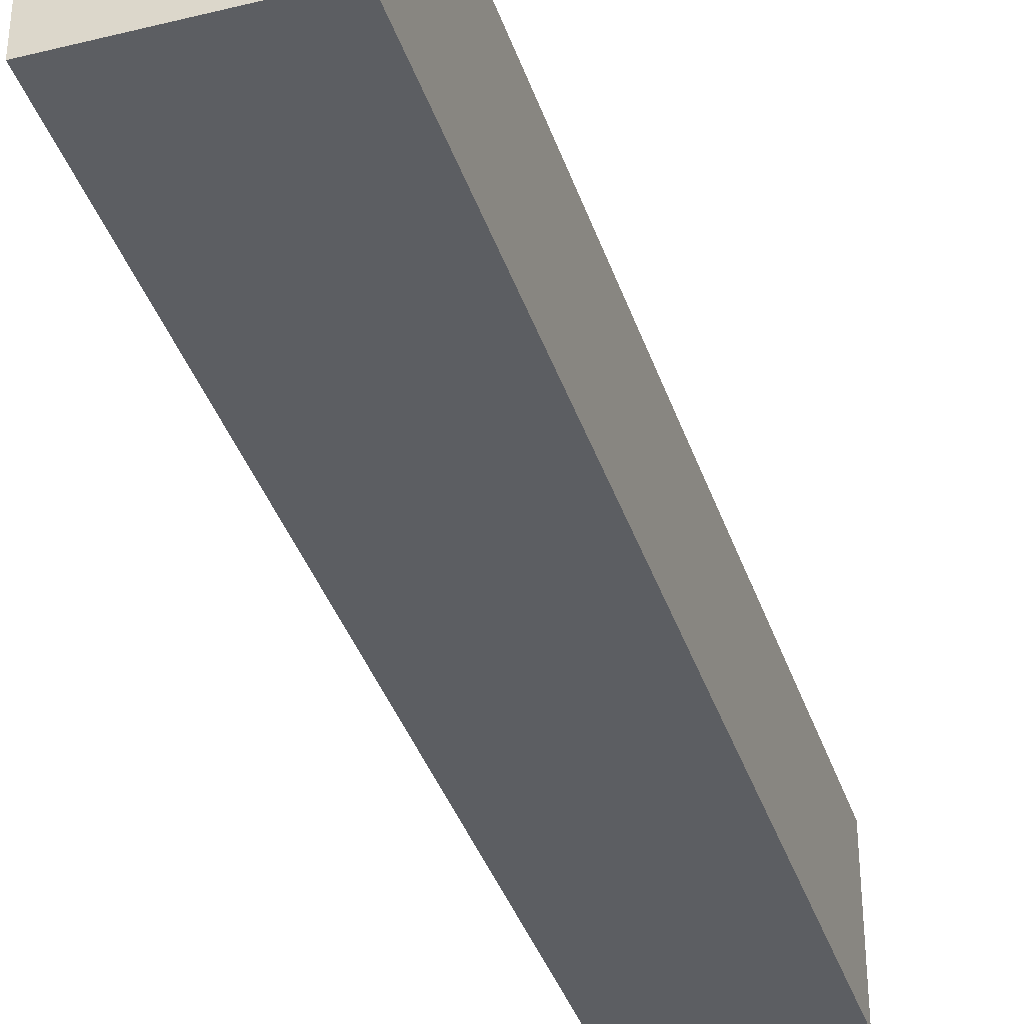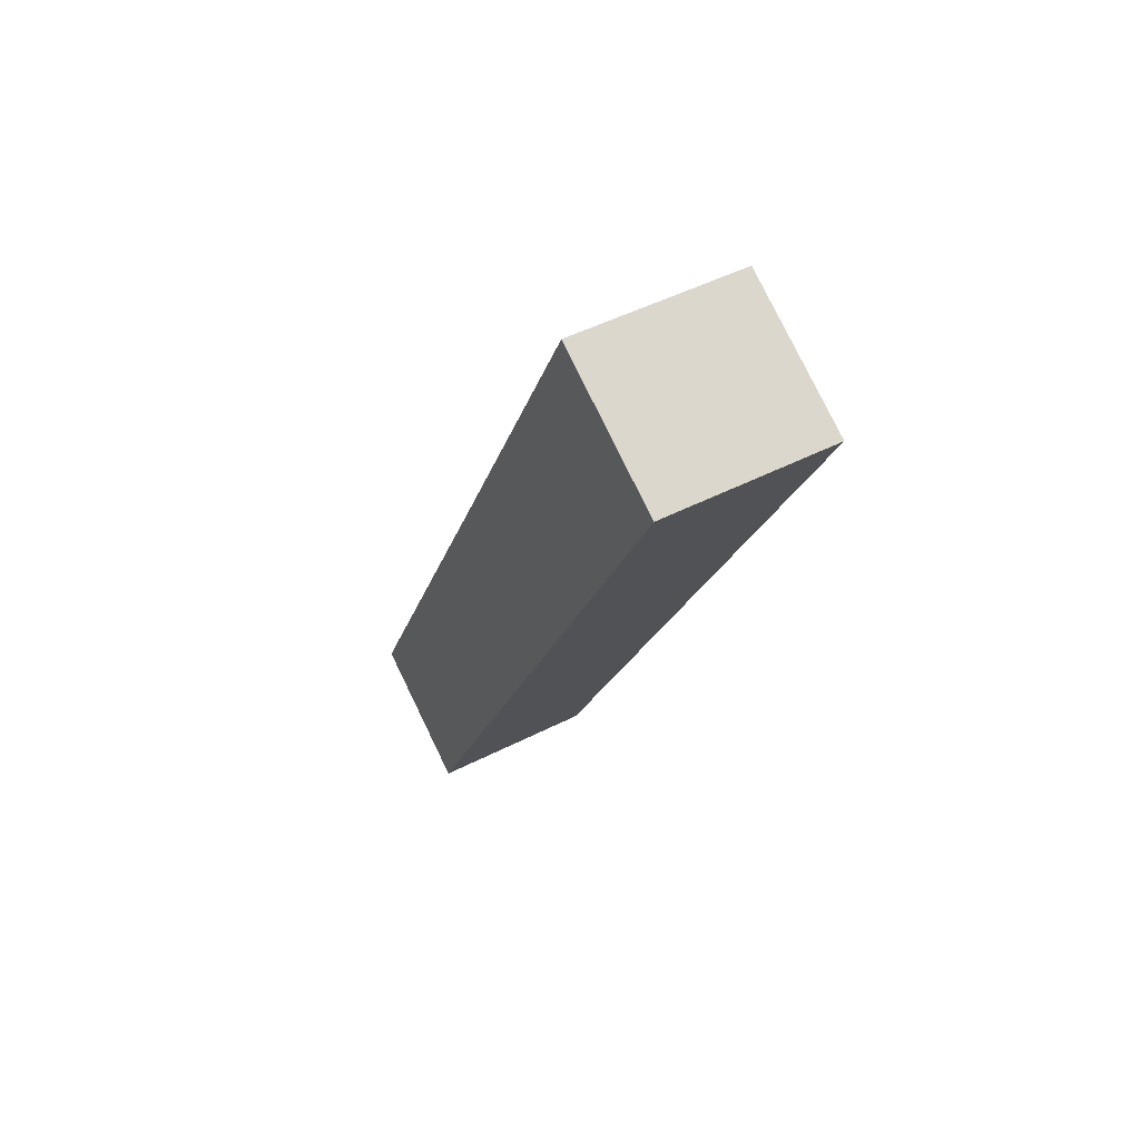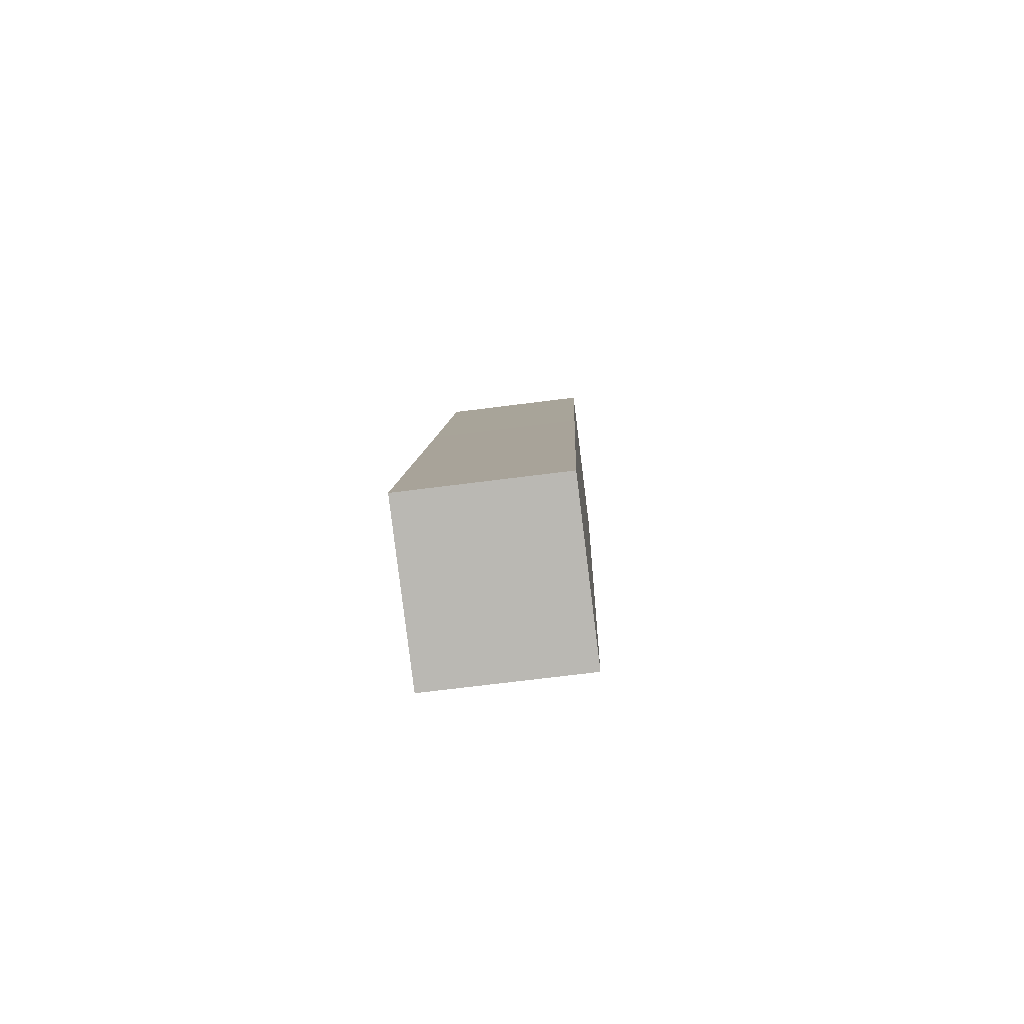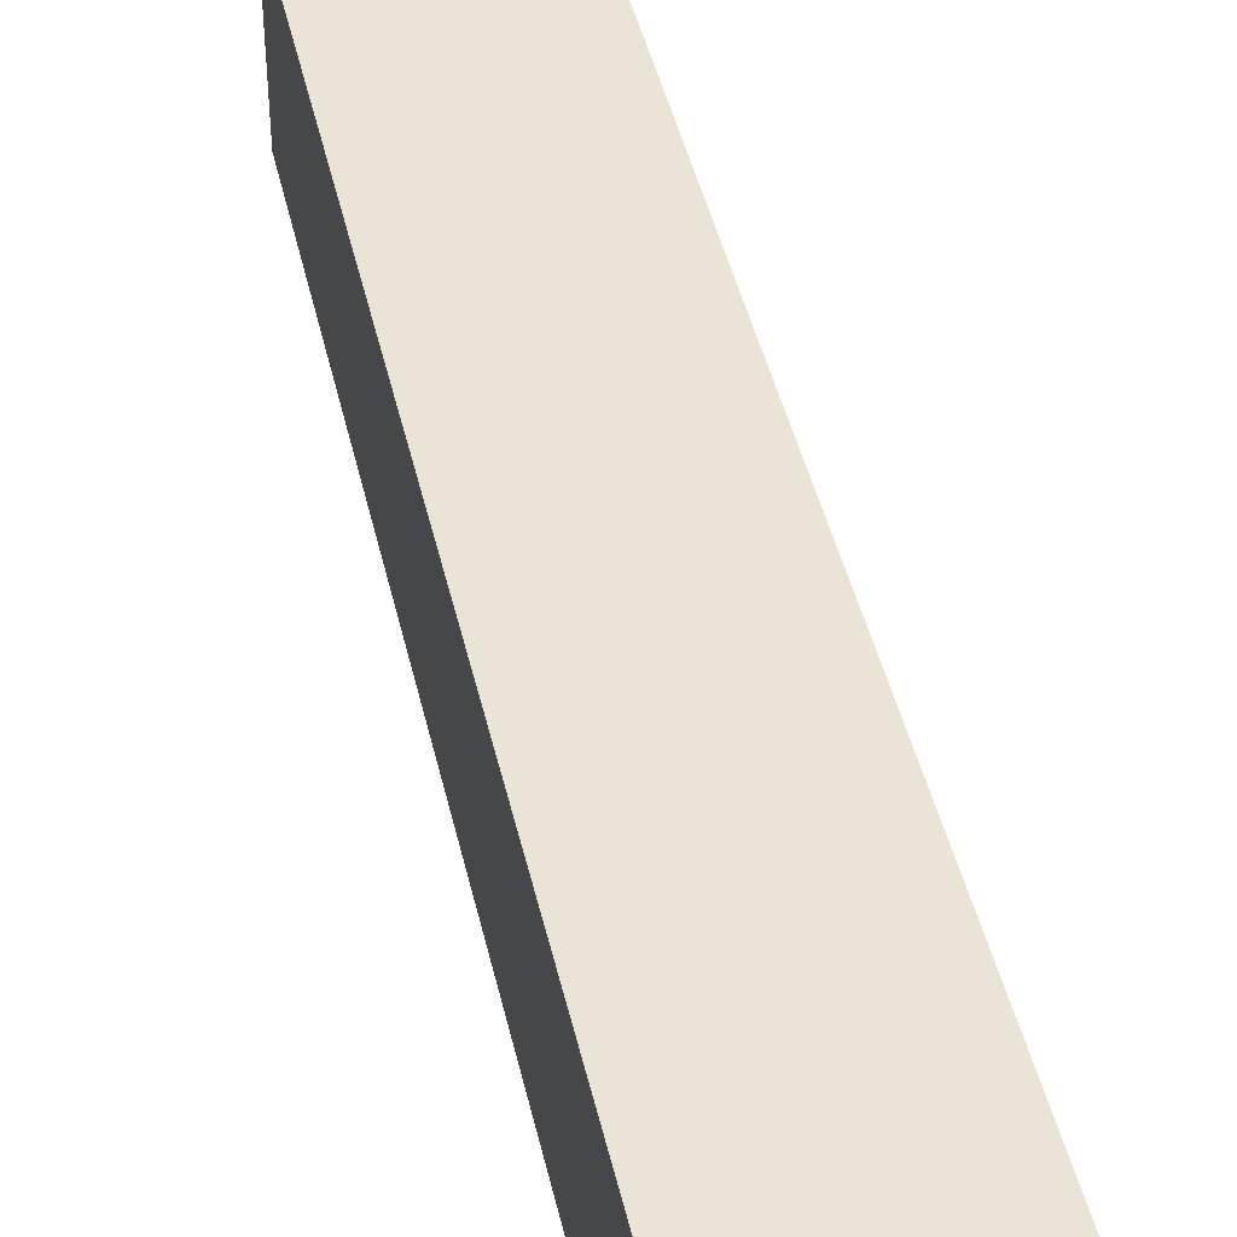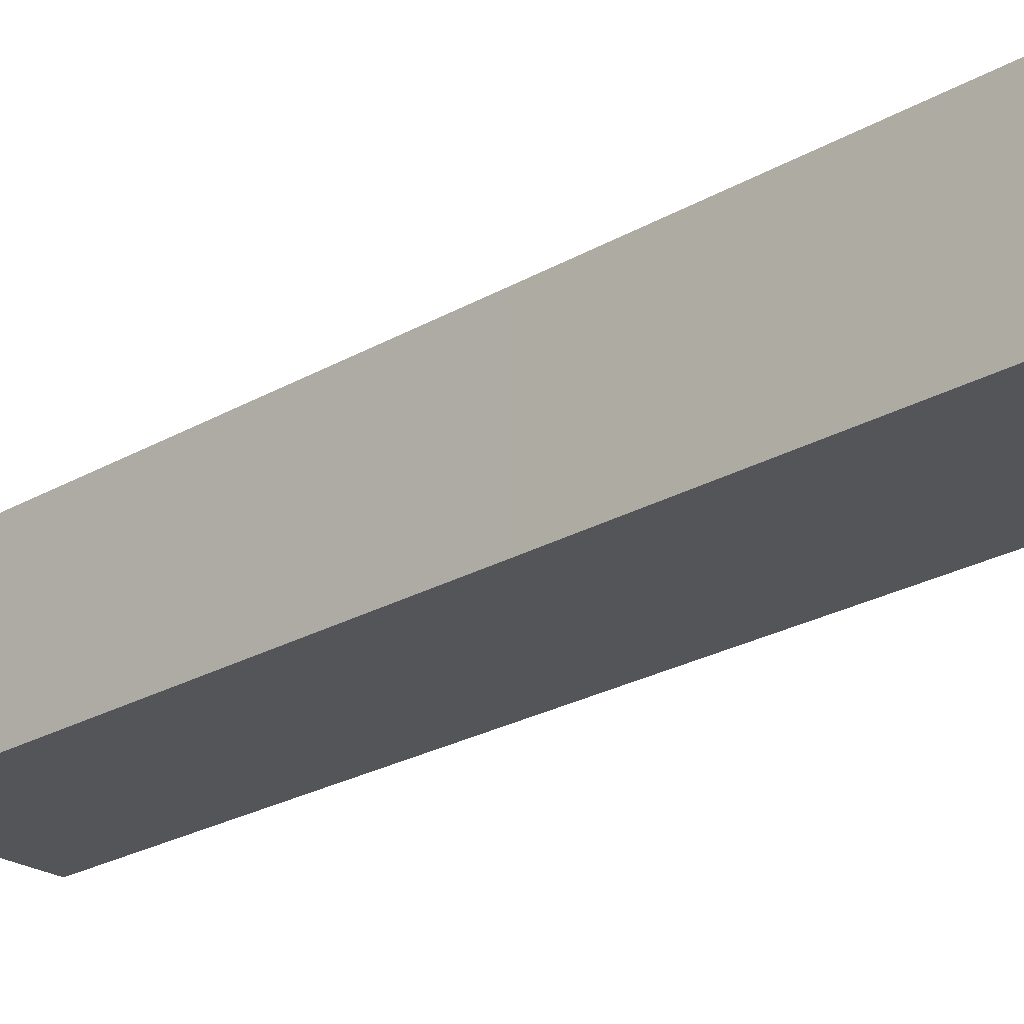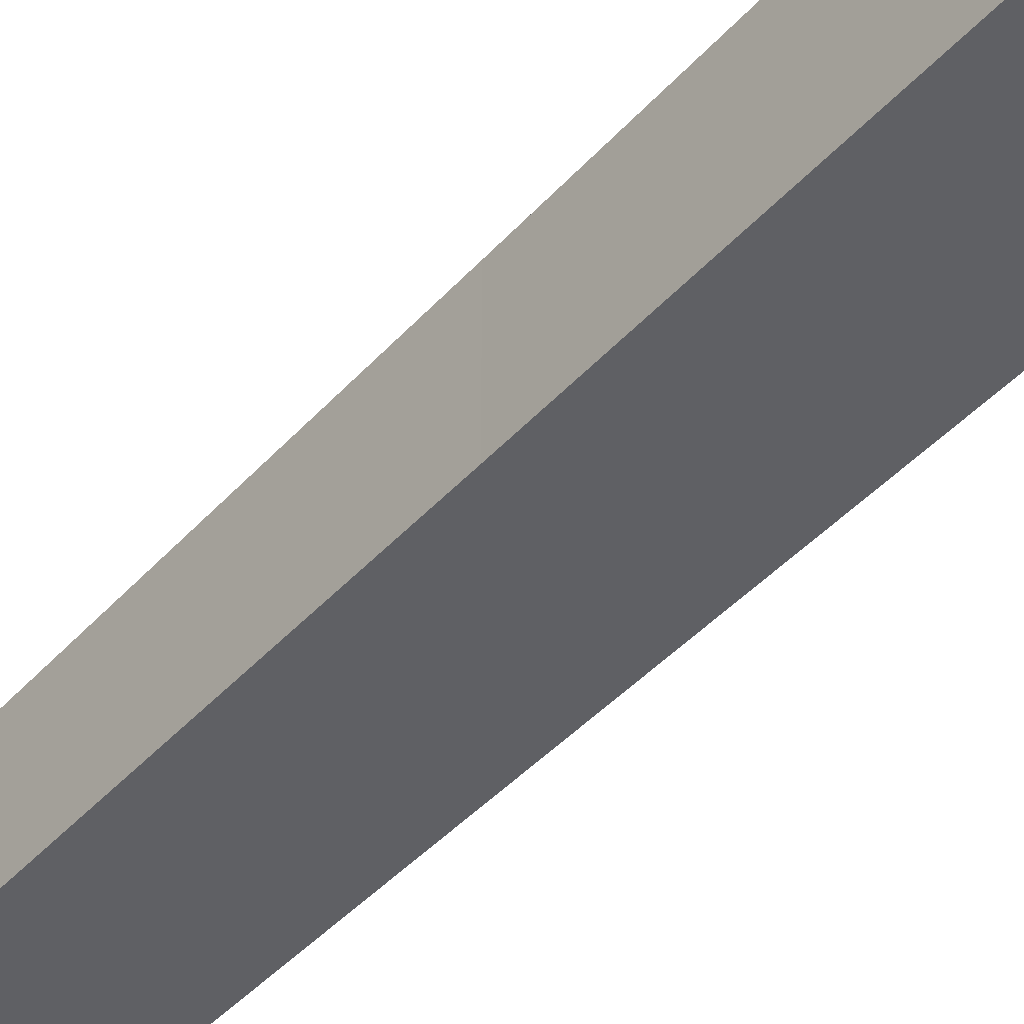
<metadata>
{"format":"obj","ext":"obj","renderer":"f3d","projection":"perspective","resolution":1024,"background":"white","views":[{"elev":-38.1,"azim":-148.5,"up":"+Y"},{"elev":79.0,"azim":-26.0,"up":"+Z"},{"elev":-69.1,"azim":-82.7,"up":"+Z"},{"elev":43.8,"azim":-178.7,"up":"+Y"},{"elev":-24.4,"azim":-32.6,"up":"+Y"},{"elev":-44.5,"azim":-25.1,"up":"+Y"}]}
</metadata>
<code>
v  9.809 5.018 28.73
v  4.243 5.018 17.12
v  7.252 5.018 29.36
v  12.52 5.018 28.07
v  5.285 5.018 -1.319
v  0 5.018 3.073e-16
v  7.252 -1.798e-15 29.36
v  12.52 -1.719e-15 28.07
v  9.809 -1.759e-15 28.73
v  5.285 8.077e-17 -1.319
v  0 0 0
v  4.243 -1.048e-15 17.12
g defaultobject
f 1 2 3
f 2 1 4
f 2 4 5
f 2 5 6
f 7 1 3
f 1 7 4
f 4 7 8
f 8 7 9
f 8 5 4
f 5 8 10
f 10 6 5
f 6 10 11
f 2 7 3
f 7 2 12
f 12 2 6
f 12 6 11
f 9 10 8
f 10 9 7
f 10 7 12
f 10 12 11

</code>
